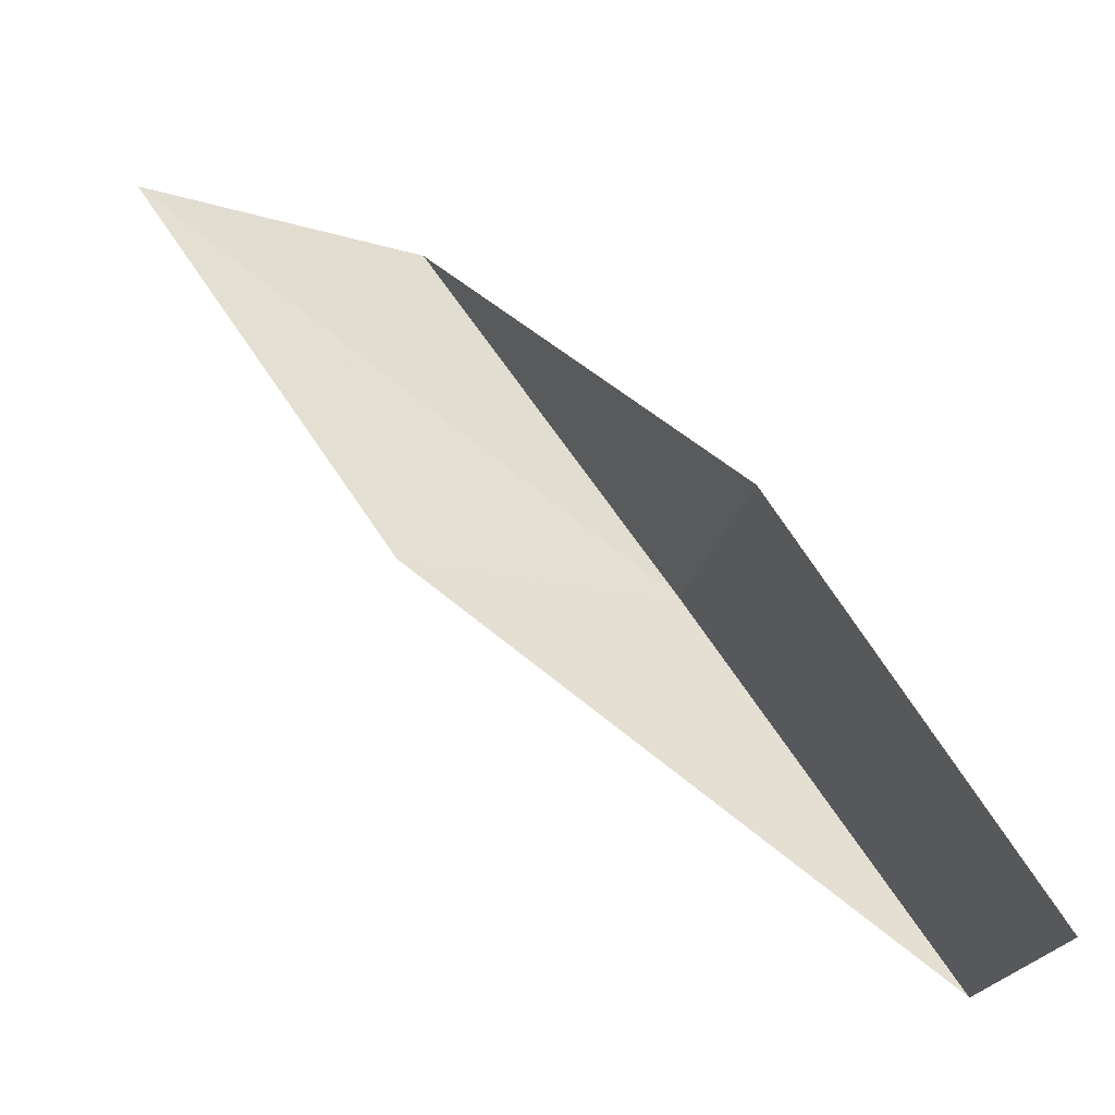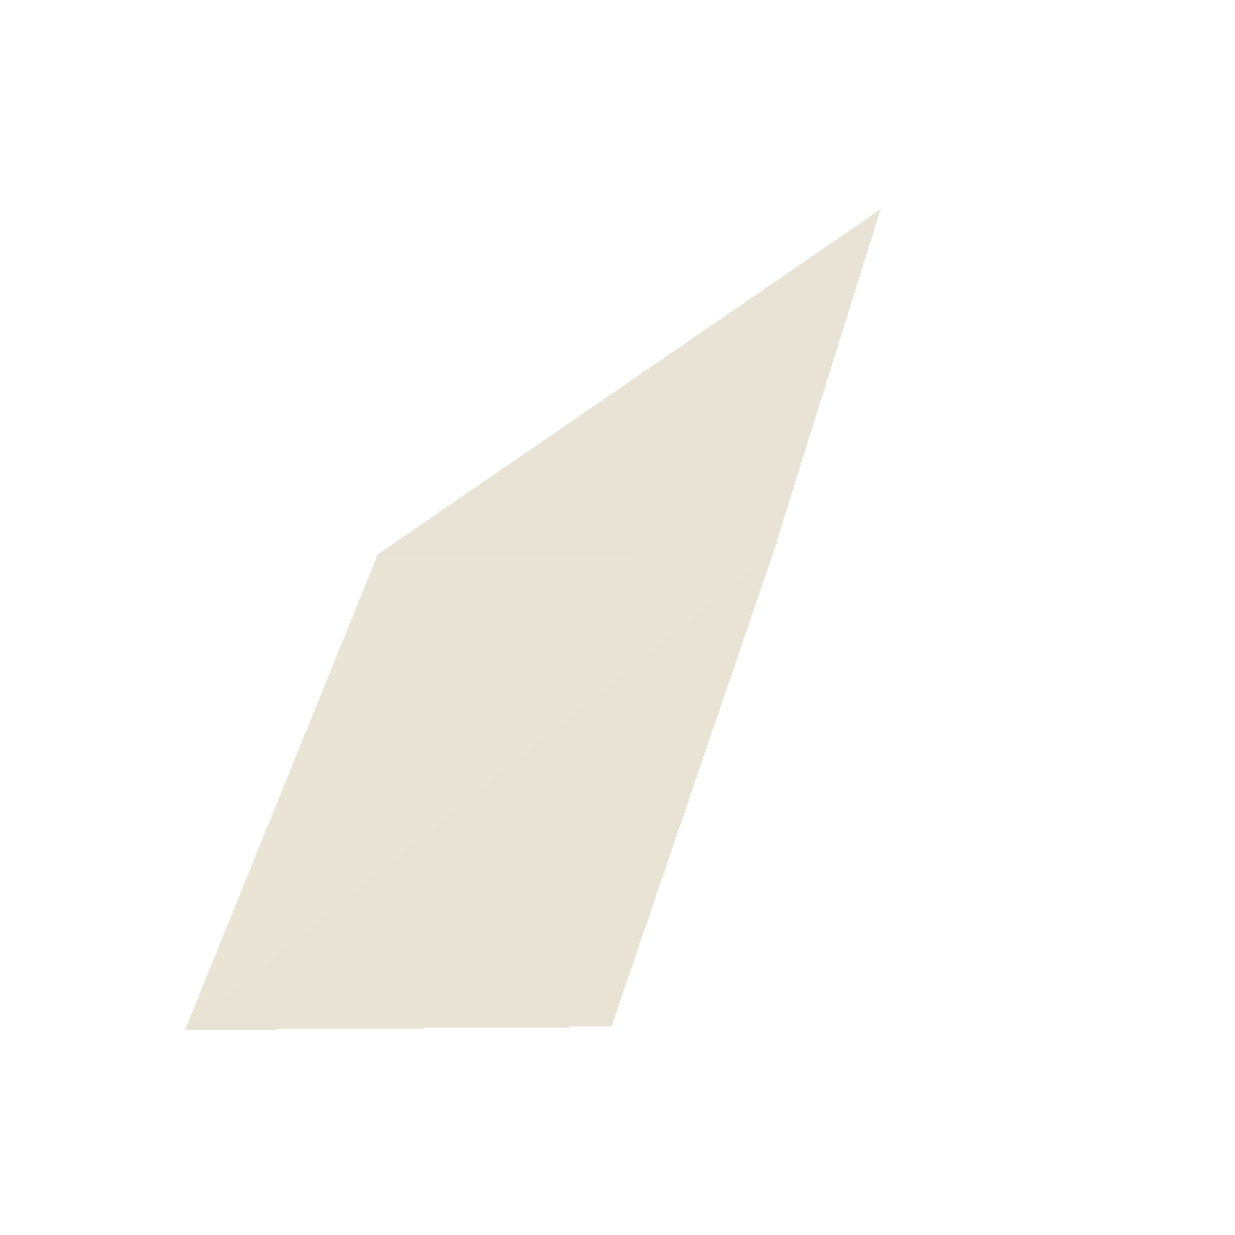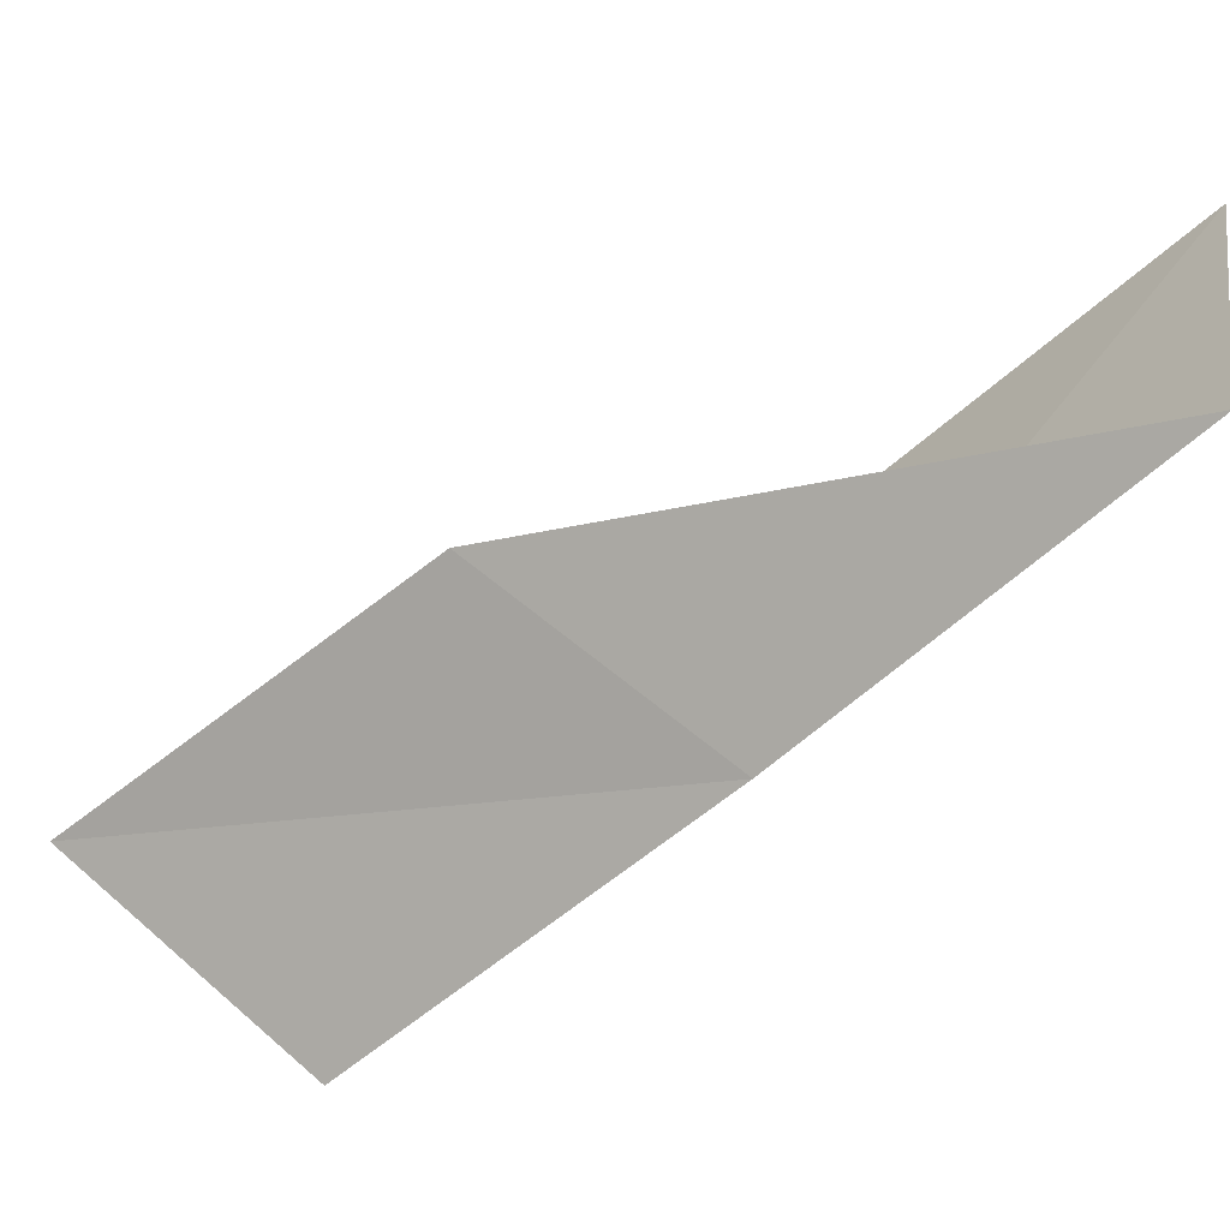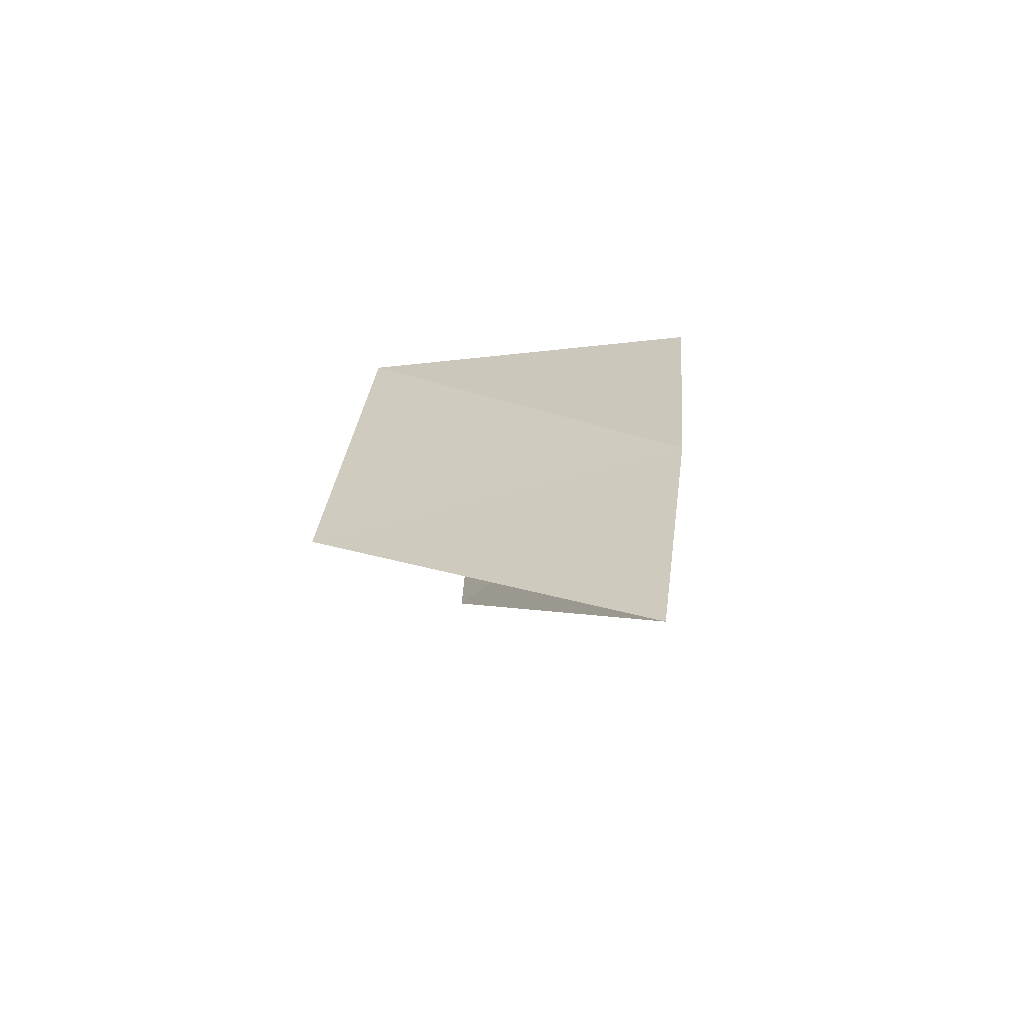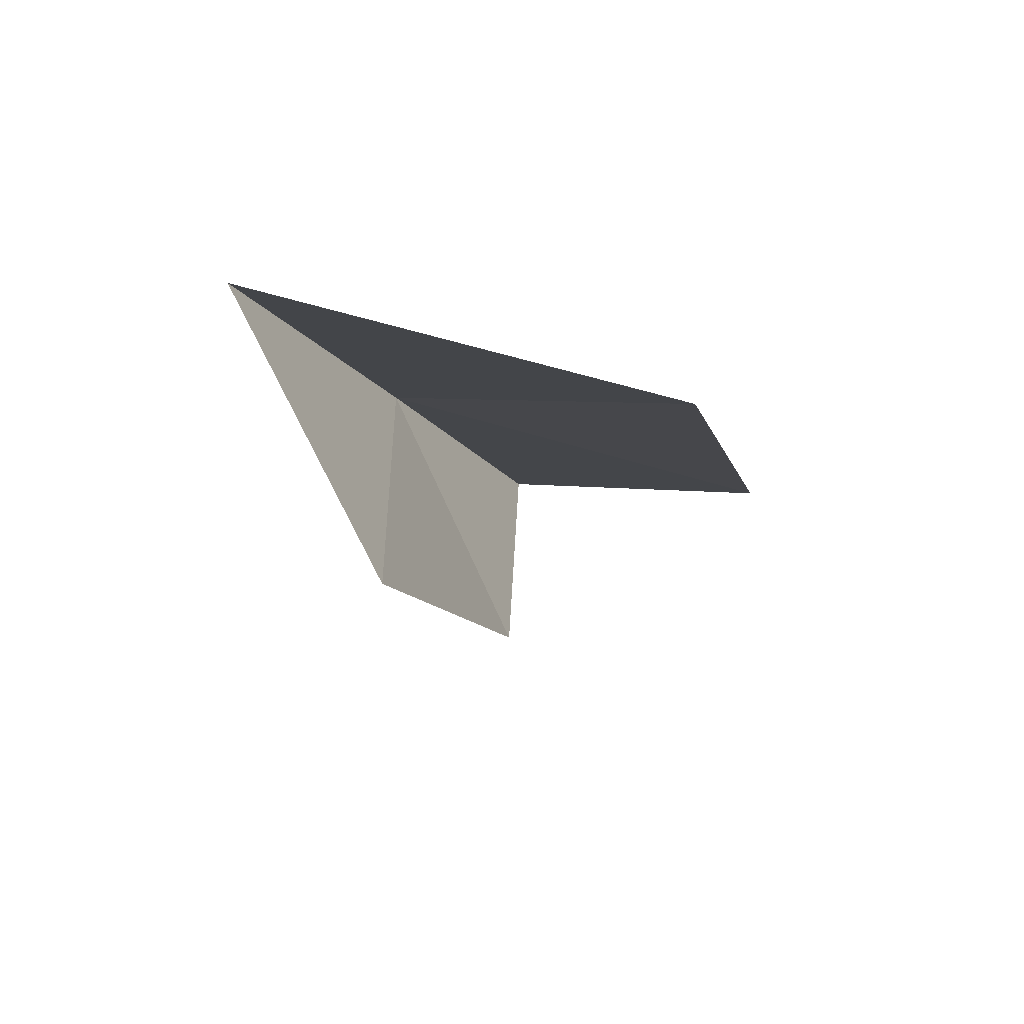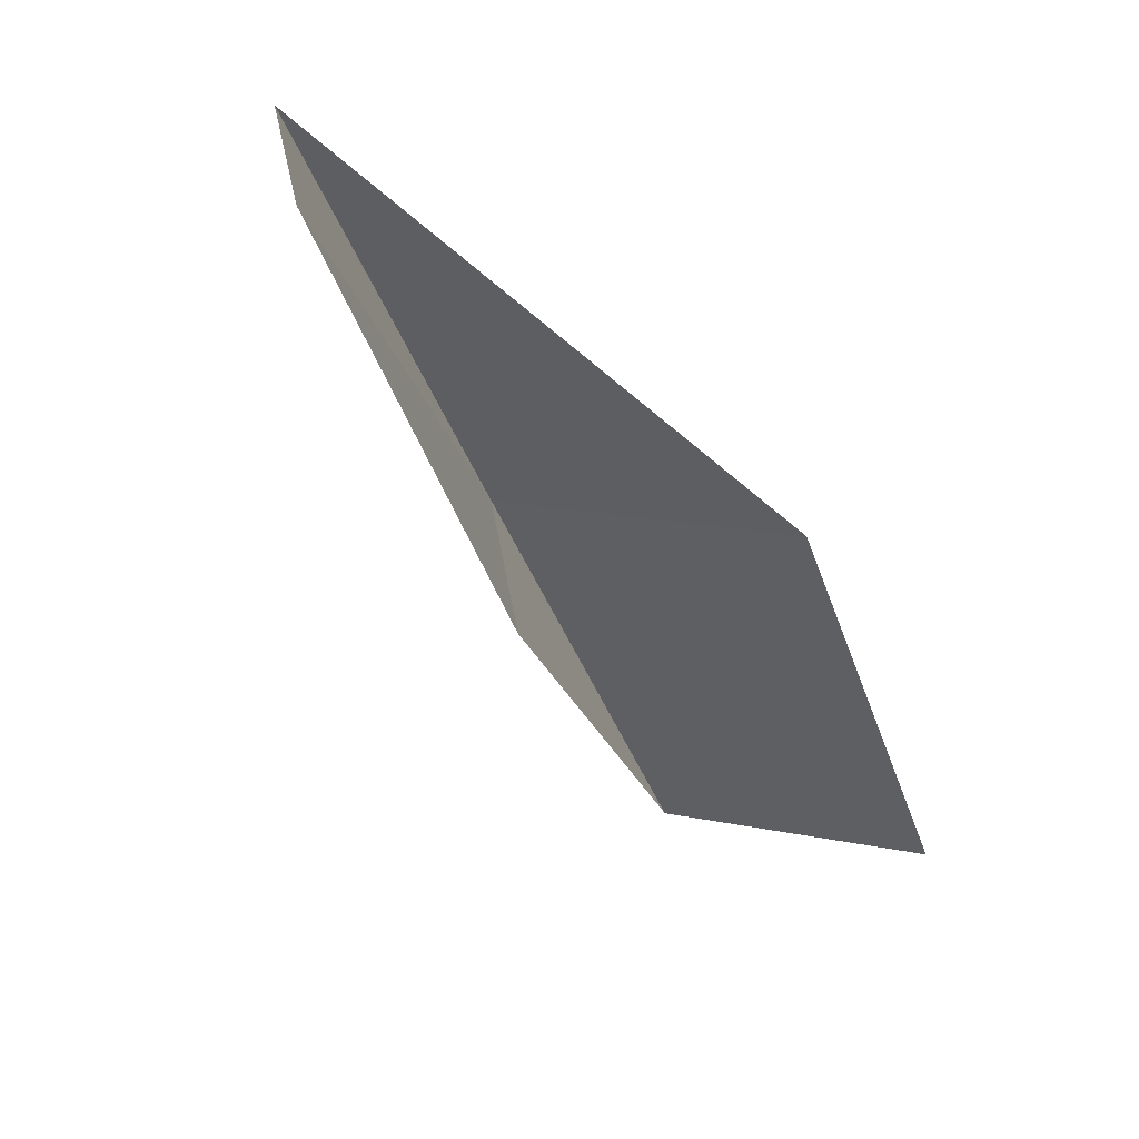
<metadata>
{"format":"obj","ext":"obj","renderer":"f3d","projection":"perspective","resolution":1024,"background":"white","views":[{"elev":71.2,"azim":175.9,"up":"+Y"},{"elev":-20.7,"azim":-79.2,"up":"+Z"},{"elev":-45.7,"azim":159.5,"up":"+Y"},{"elev":-43.2,"azim":-100.2,"up":"+Z"},{"elev":54.3,"azim":101.5,"up":"+Z"},{"elev":22.5,"azim":117.5,"up":"+Z"}]}
</metadata>
<code>
v 13.25 -42.89 56.66
v 12.69 -39.72 56.66
v 15.64 -43.66 61.02
v 18.44 -41.61 61.02
v 16 -41.09 56.66
v 10.52 -39.07 52.3
v 10.97 -41.99 52.3
f 1 3 2
f 1 5 4
f 1 4 3
f 1 6 7
f 1 2 6
f 1 7 5

</code>
